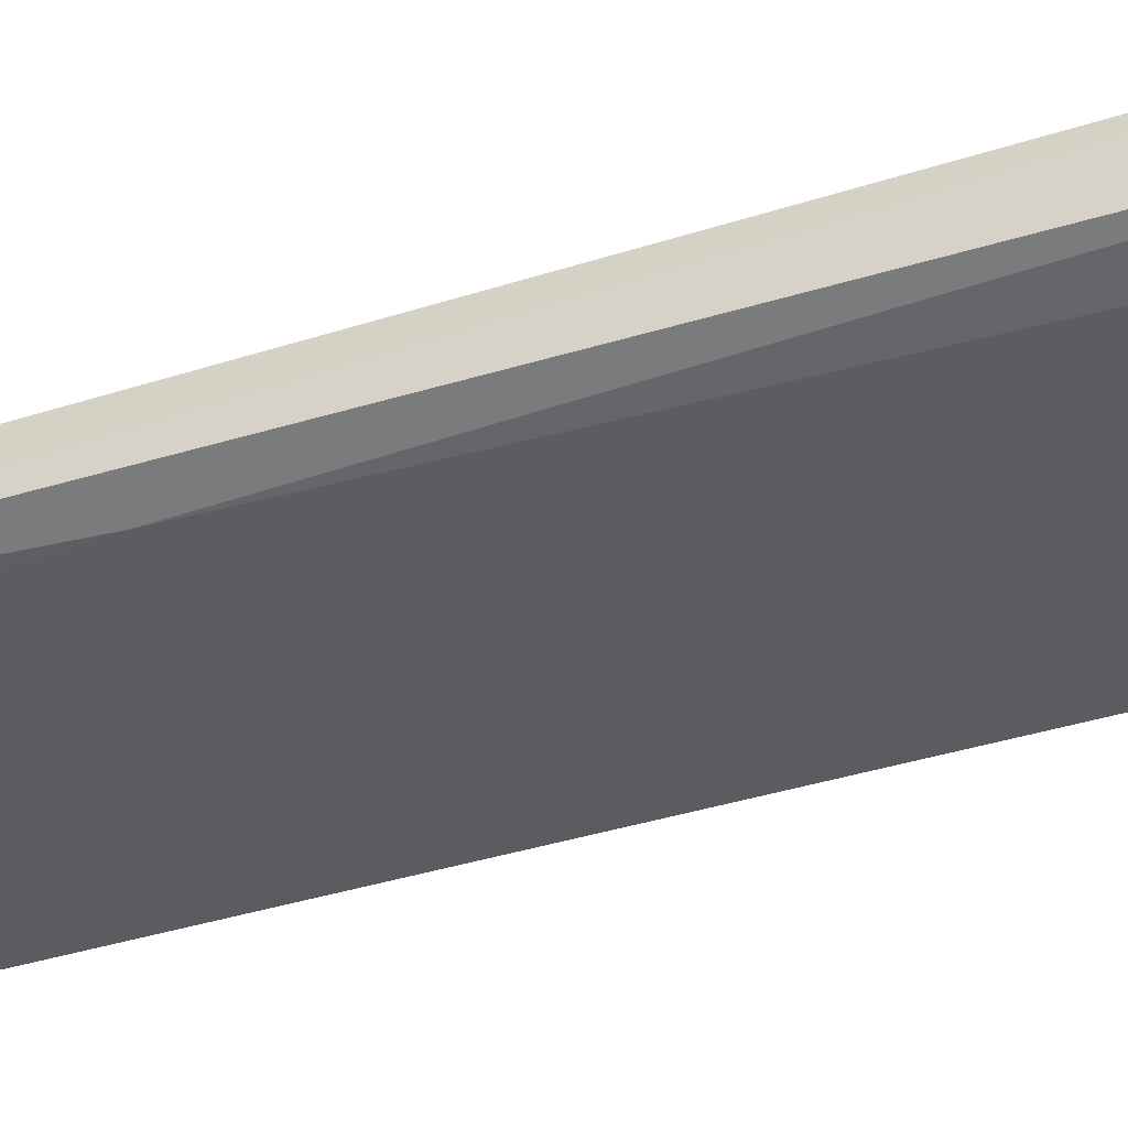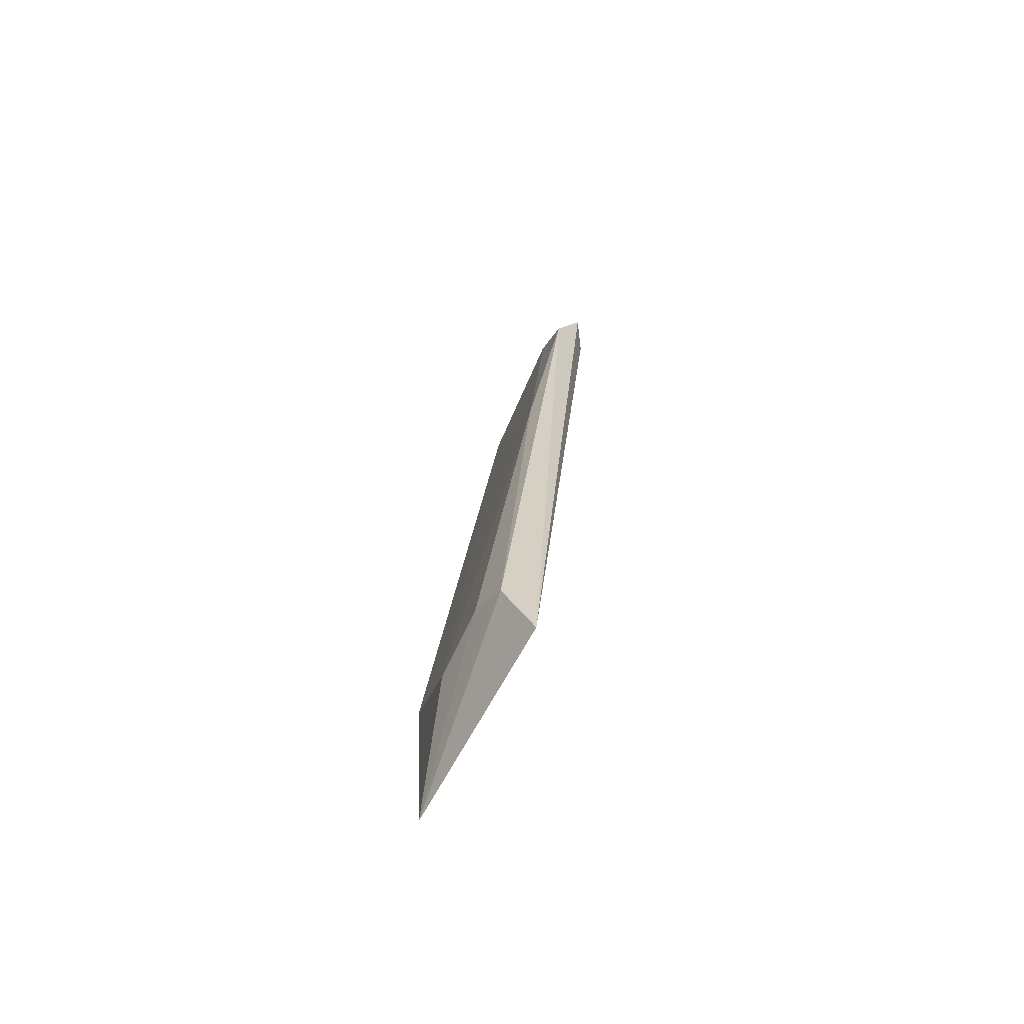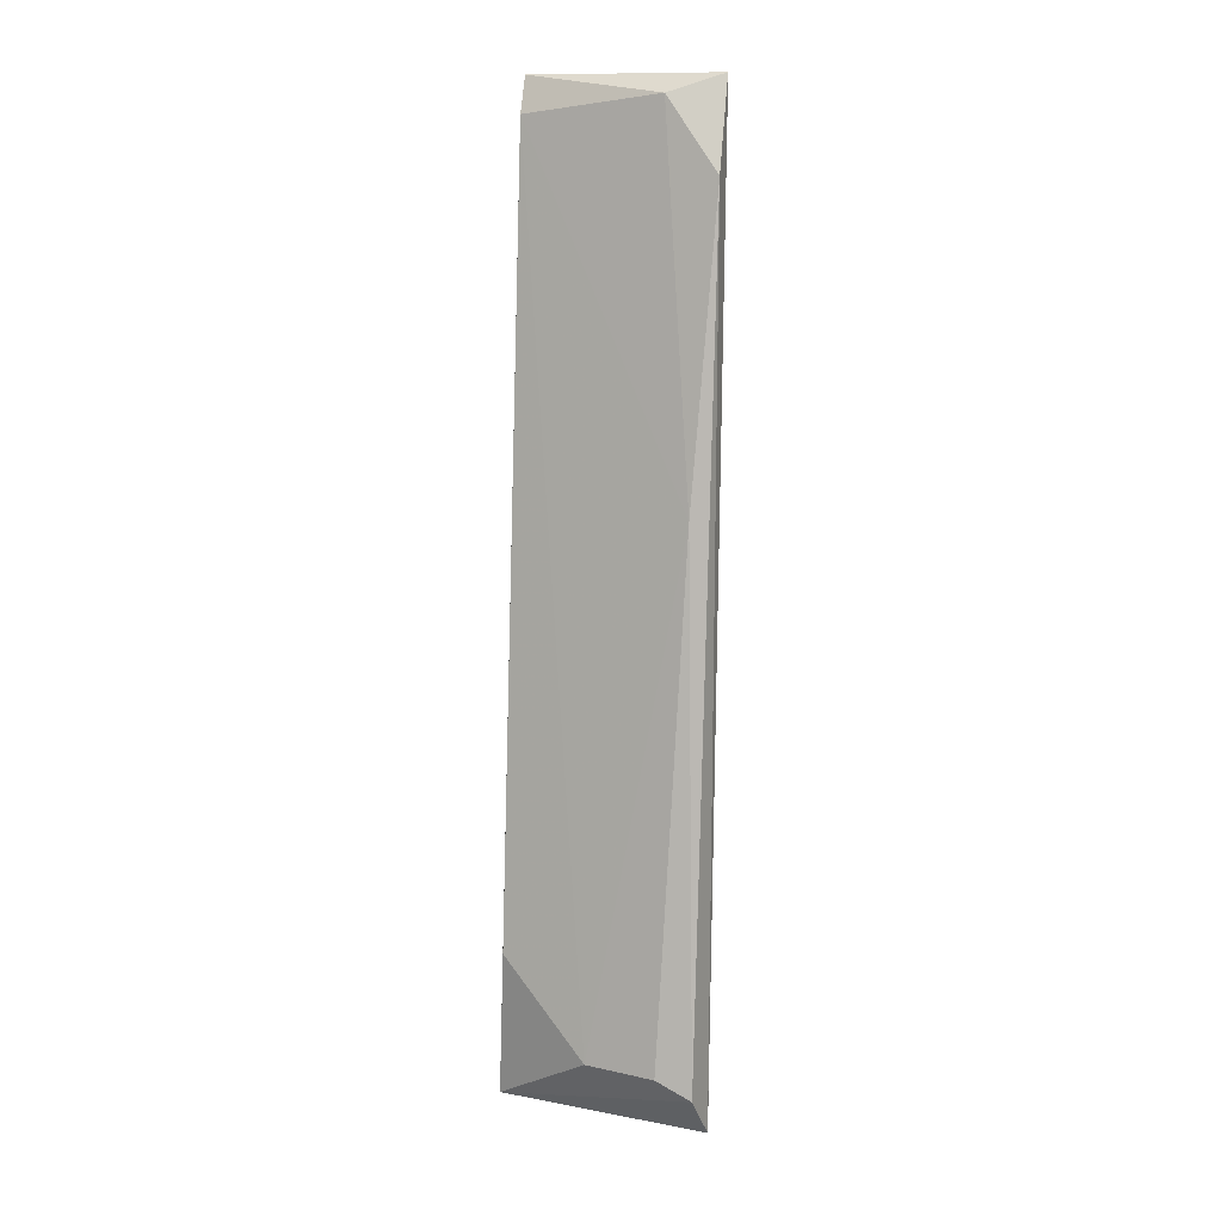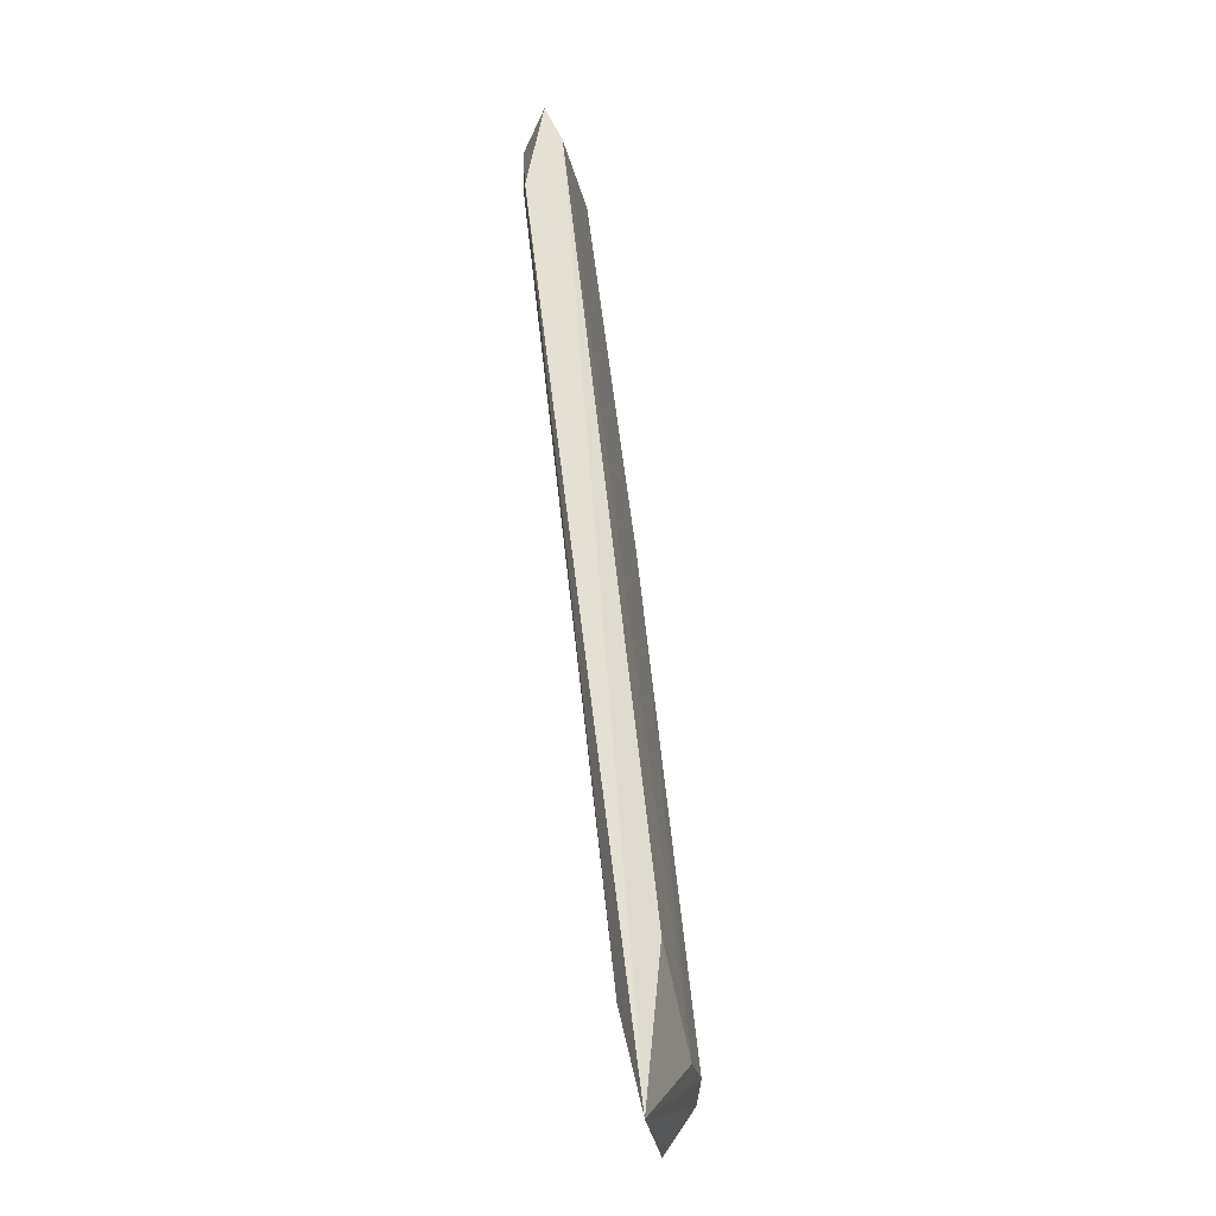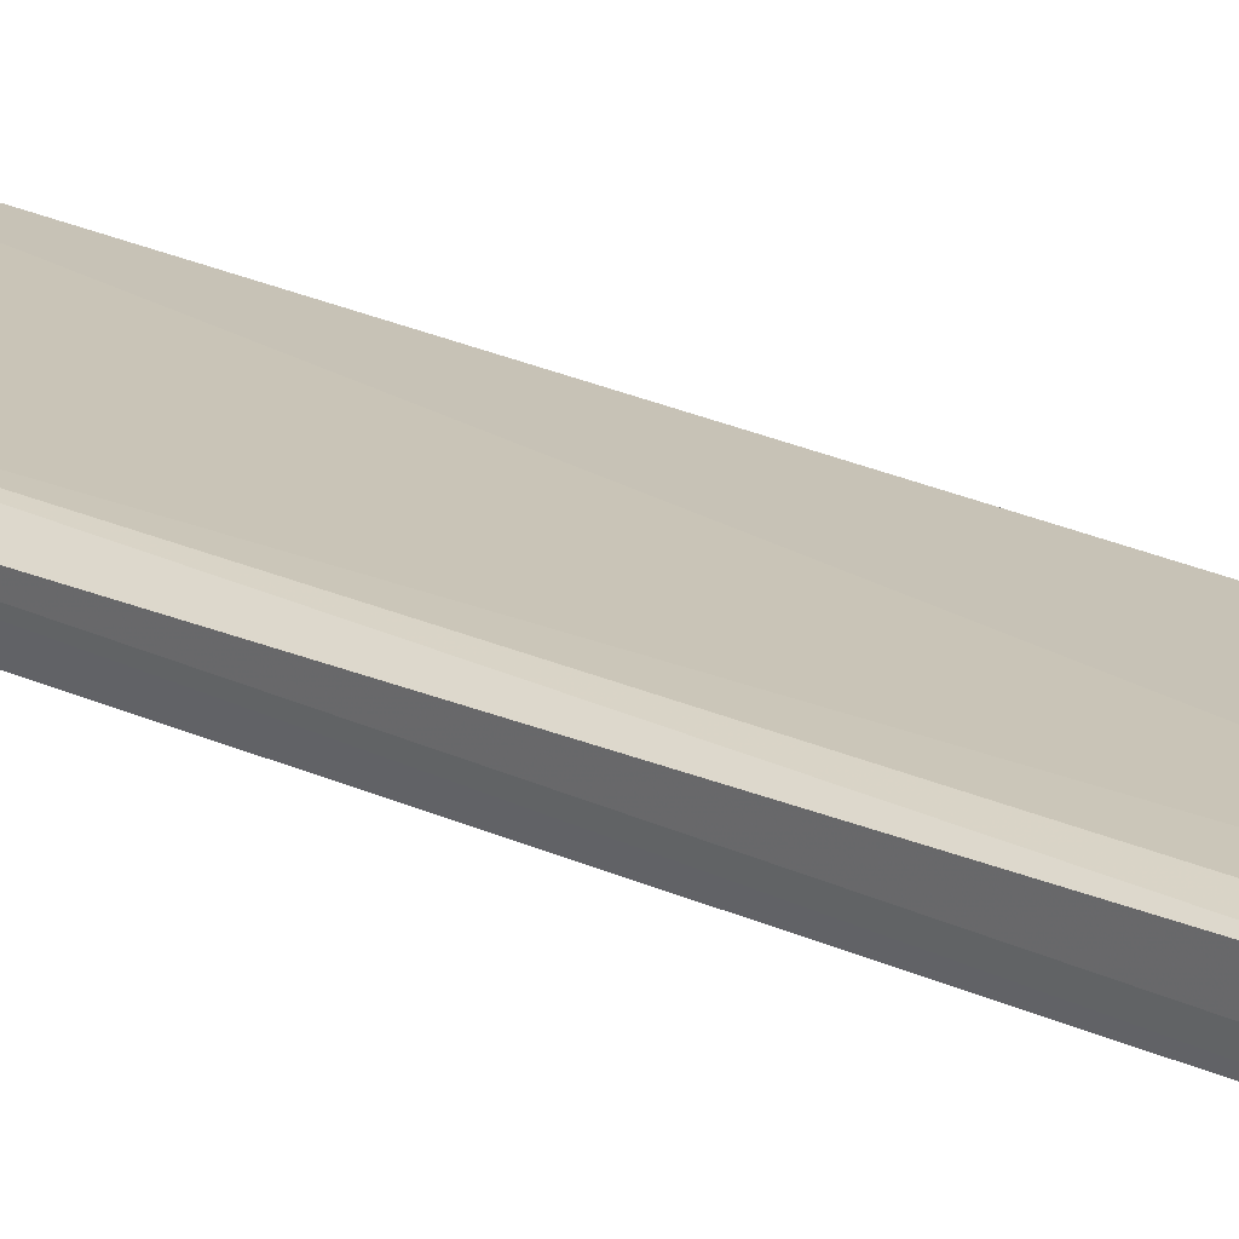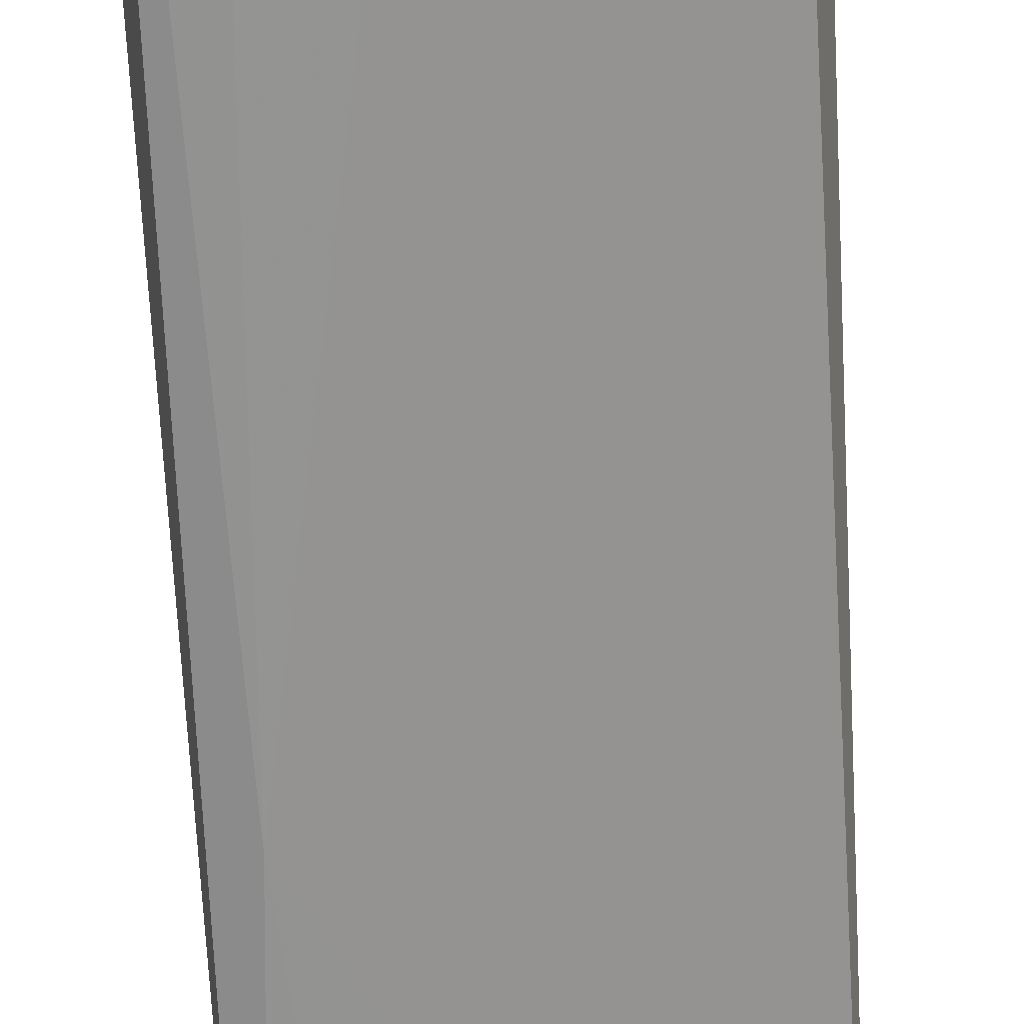
<metadata>
{"format":"obj","ext":"obj","renderer":"f3d","projection":"perspective","resolution":1024,"background":"white","views":[{"elev":-52.1,"azim":-68.1,"up":"+Z"},{"elev":-65.0,"azim":-128.1,"up":"+Y"},{"elev":12.7,"azim":-166.7,"up":"+Y"},{"elev":-22.6,"azim":84.7,"up":"+Y"},{"elev":34.6,"azim":126.9,"up":"+Z"},{"elev":-72.6,"azim":3.0,"up":"+Z"}]}
</metadata>
<code>
v 0.03123 0.1163 -0.2428
v -0.03123 -0.1789 -0.2939
v -0.03424 -0.1931 -0.2842
v 0.03424 -0.1931 -0.2718
v -0.02555 0.105 -0.2485
v -0.03123 0.08793 -0.2655
v 0.03123 -0.1448 -0.2769
v 0.02555 0.08793 -0.2372
v 0.02555 -0.1618 -0.2655
v 0.03123 0.105 -0.2485
v -0.01987 -0.1732 -0.2939
v -0.01419 0.1106 -0.2599
v -0.03123 0.1163 -0.2542
v 0.01419 0.1106 -0.2372
v 0.03123 0.08793 -0.2372
v 0.002837 -0.1732 -0.2883
v -0.02555 -0.00859 -0.2769
f 16 11 17
f 3 2 4
f 2 3 6
f 3 4 9
f 1 4 10
f 4 7 10
f 4 2 11
f 1 10 12
f 3 5 13
f 6 3 13
f 12 6 13
f 1 12 13
f 5 3 14
f 3 9 14
f 9 8 14
f 1 13 14
f 13 5 14
f 4 1 15
f 9 4 15
f 8 9 15
f 1 14 15
f 14 8 15
f 7 4 16
f 10 7 16
f 4 11 16
f 2 6 17
f 11 2 17
f 6 12 17
f 12 10 17
f 10 16 17

</code>
